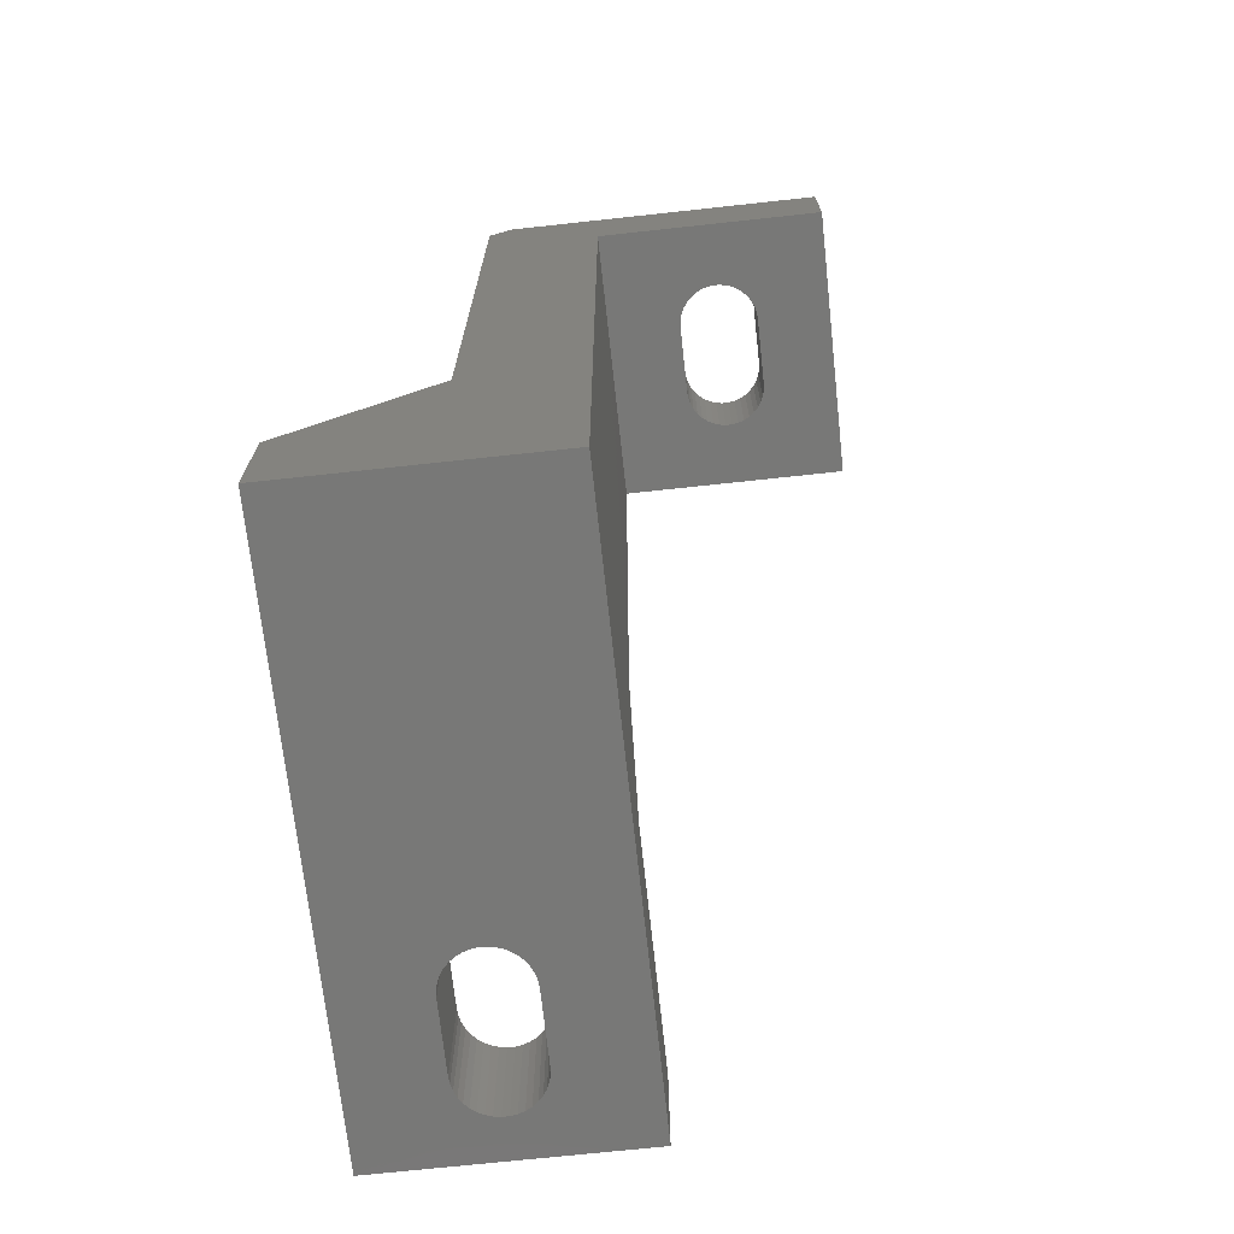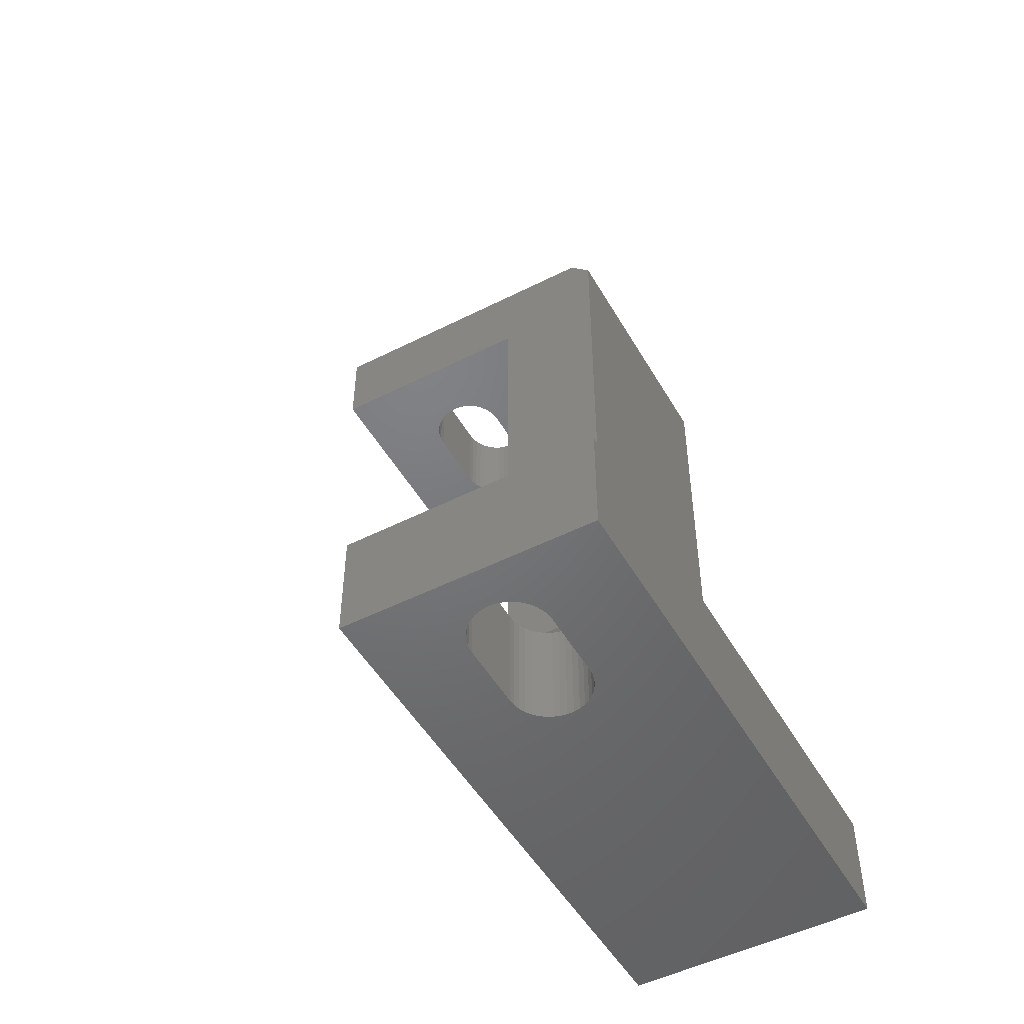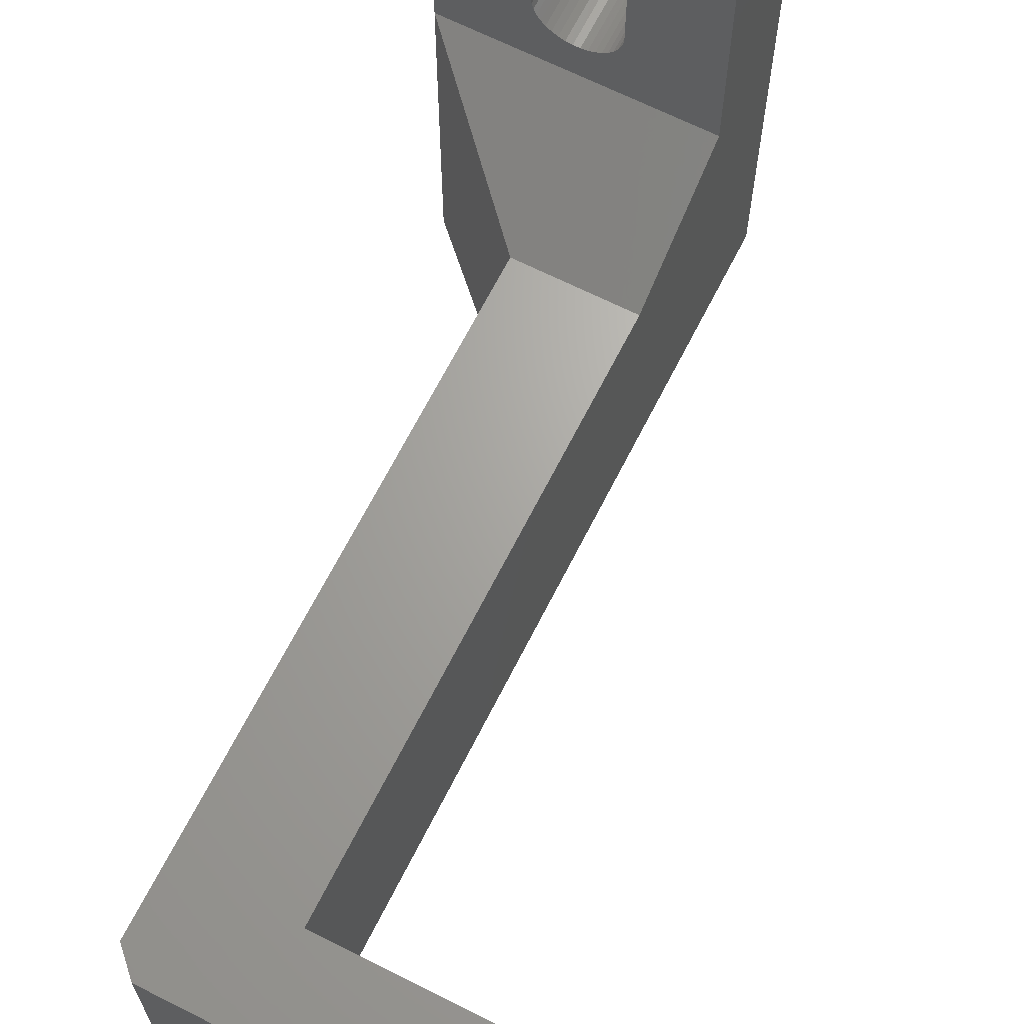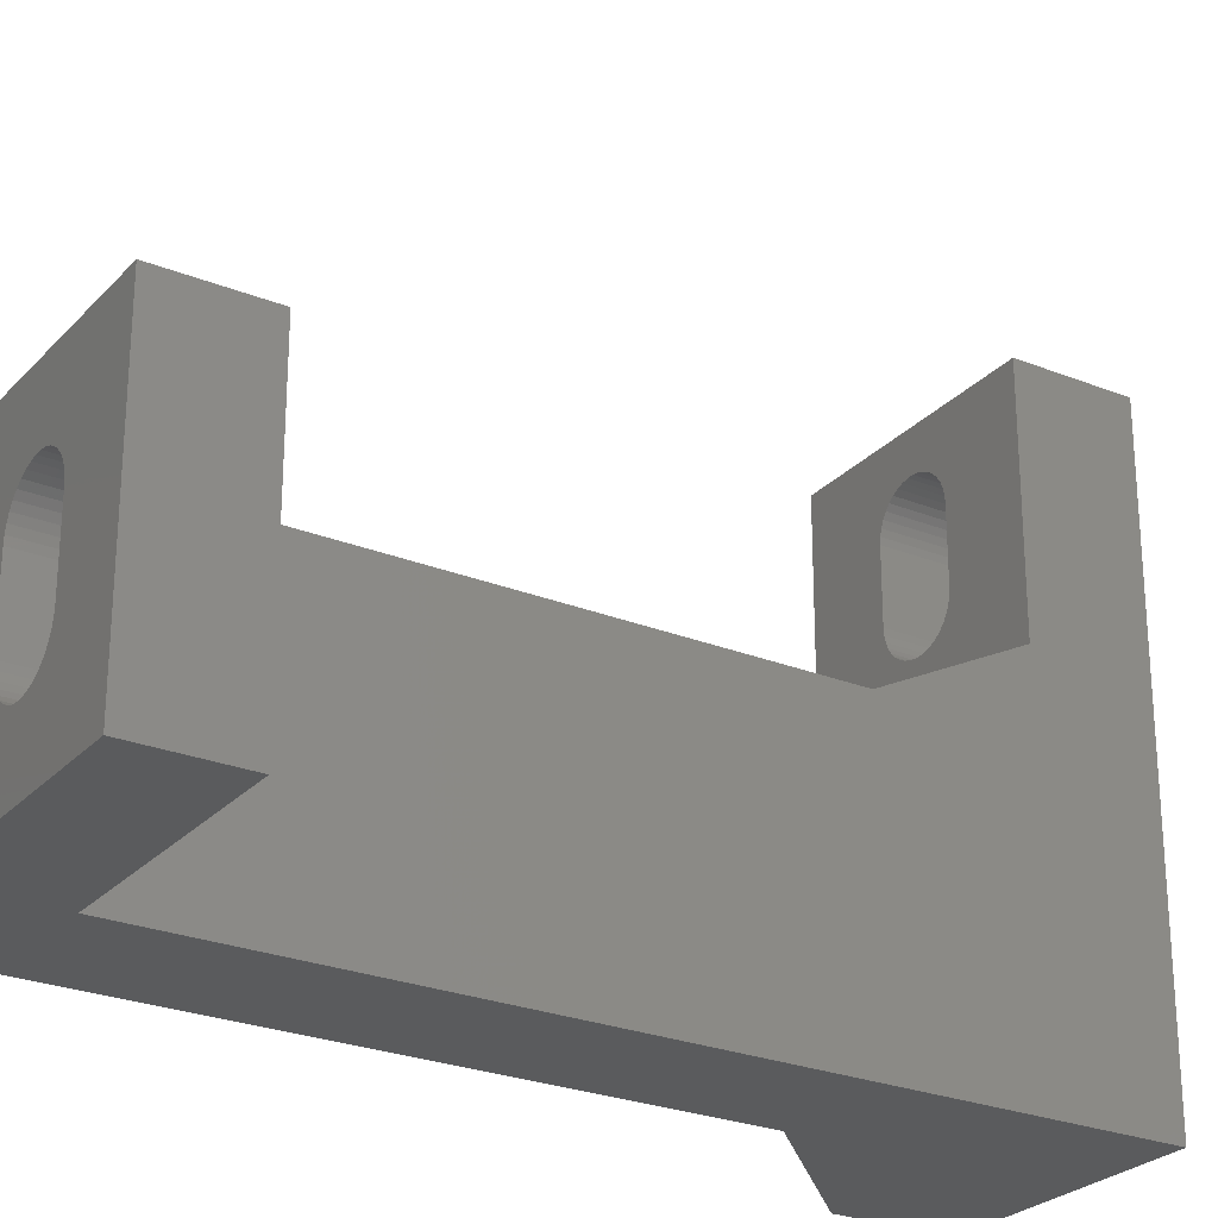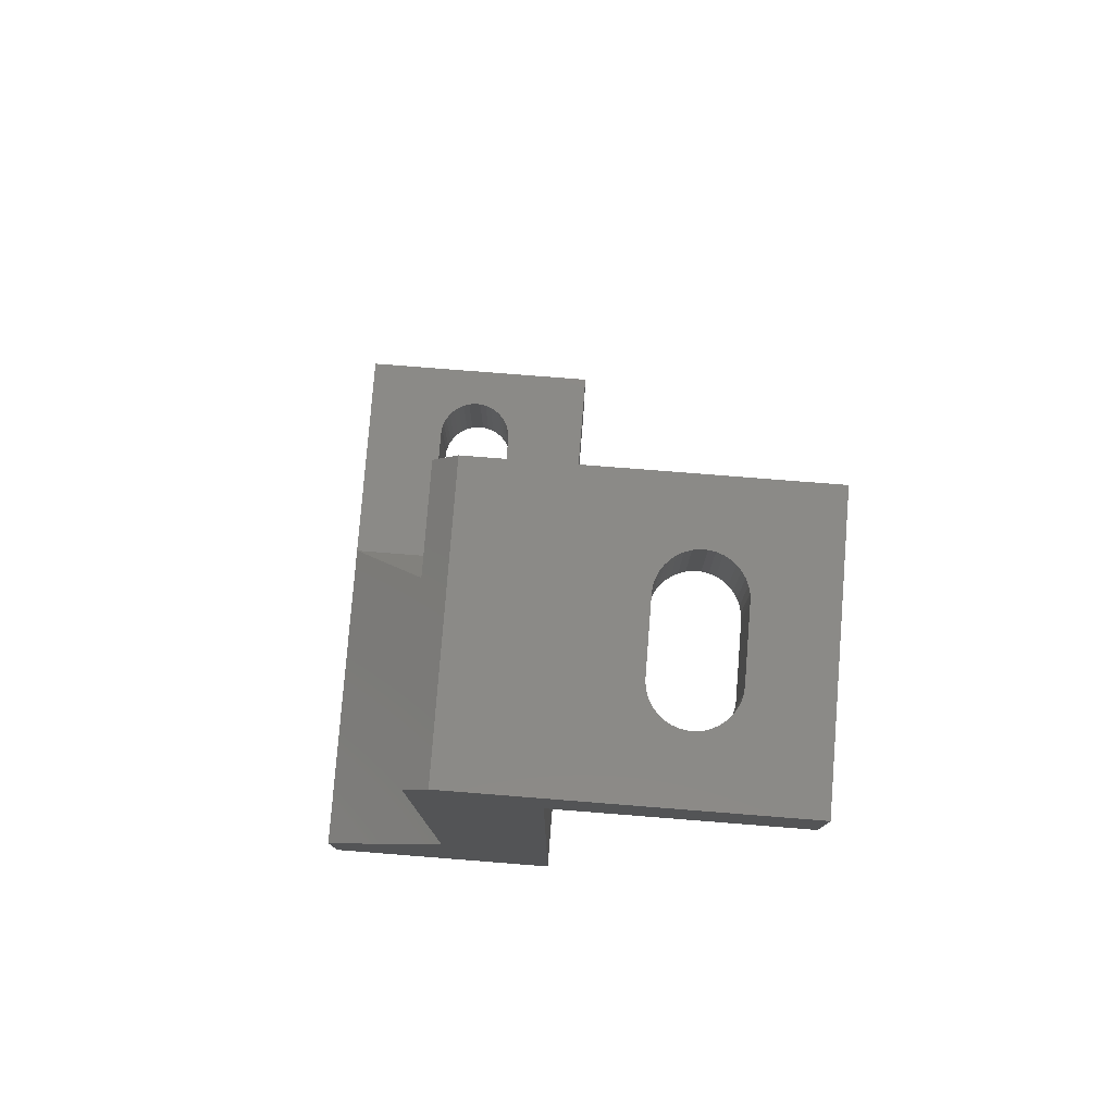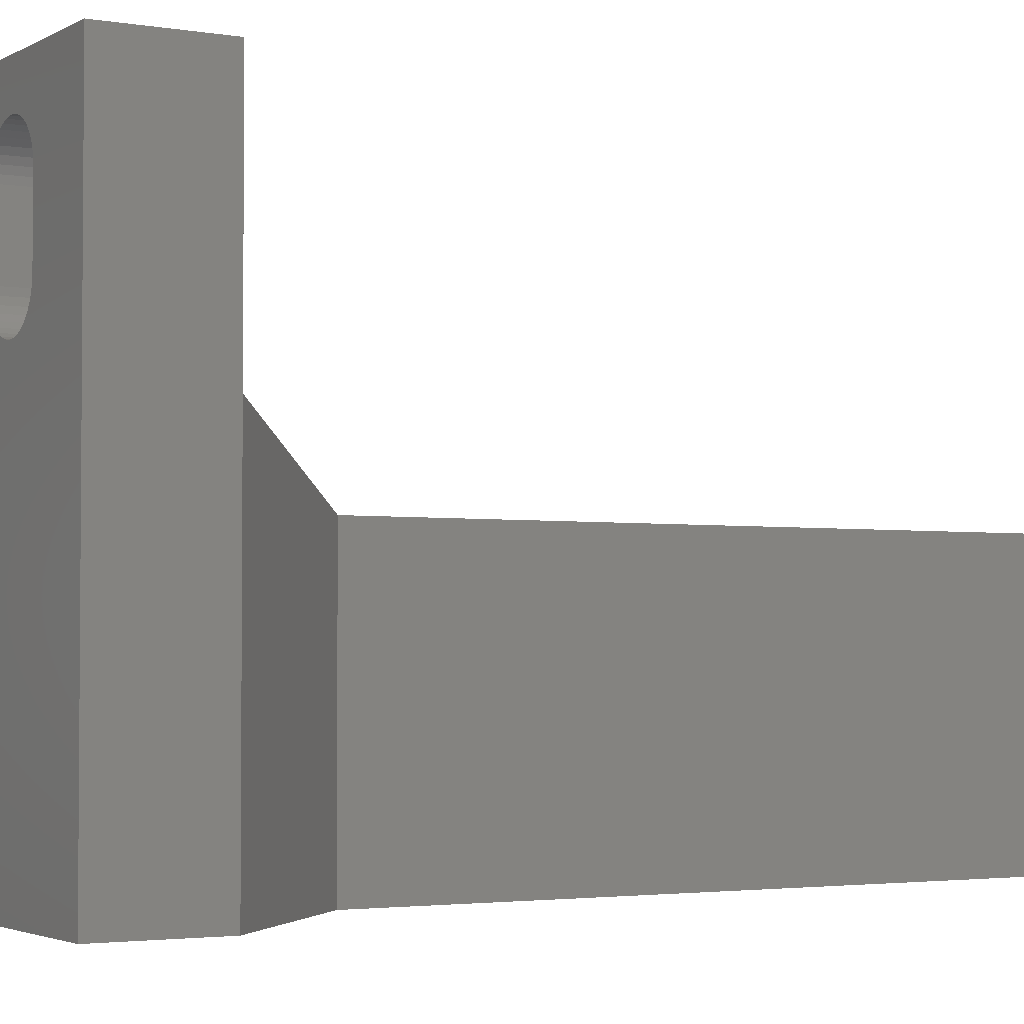
<metadata>
{"format":"stl","ext":"stl","renderer":"f3d","projection":"perspective","resolution":1024,"background":"white","views":[{"elev":-70.6,"azim":-173.8,"up":"+Y"},{"elev":-50.0,"azim":29.1,"up":"+Y"},{"elev":66.8,"azim":-153.2,"up":"+Z"},{"elev":-26.1,"azim":-122.4,"up":"+Z"},{"elev":78.6,"azim":-175.5,"up":"+Y"},{"elev":-2.8,"azim":59.8,"up":"+Z"}]}
</metadata>
<code>
# stl→obj: 182 verts, 368 faces
v 14 39.33 5e-05
v 2.5e-05 35.33 5e-05
v 2.5e-05 39.33 5e-05
v 10 35.33 5e-05
v 10 0.222 5e-05
v 15 11 5e-05
v 21 0.222 5e-05
v 15 38.33 5e-05
v 21 5 5e-05
v 21 0.222 25
v 21 5 25
v 21 5 15
v 10 5 25
v 10 0.222 25
v 10 5 15
v 10 11 12
v 10 35.33 12
v 15 11 12
v 15.07 5 16.8
v 14.8 5 16.9
v 14.54 5 17.04
v 14.31 5 17.21
v 14.12 5 17.43
v 13.96 5 17.67
v 15.36 5 16.76
v 13.84 5 17.93
v 13.77 5 18.21
v 13.75 5 18.5
v 13.75 5 21.5
v 13.77 5 21.79
v 13.84 5 22.07
v 13.96 5 22.33
v 14.12 5 22.57
v 14.31 5 22.79
v 14.54 5 22.97
v 14.8 5 23.1
v 15.07 5 23.2
v 15.36 5 23.24
v 15.64 5 23.24
v 17.04 5 17.67
v 16.88 5 17.43
v 16.69 5 17.21
v 16.46 5 17.04
v 16.2 5 16.9
v 15.93 5 16.8
v 15.64 5 16.76
v 17.16 5 17.93
v 17.23 5 18.21
v 17.25 5 18.5
v 17.25 5 21.5
v 17.23 5 21.79
v 17.16 5 22.07
v 17.04 5 22.33
v 16.88 5 22.57
v 16.69 5 22.79
v 16.46 5 22.97
v 16.2 5 23.1
v 15.93 5 23.2
v 14 39.33 12
v 15 38.33 12
v 2.5e-05 39.33 12
v 2.5e-05 35.33 12
v 5.703 35.33 2.897
v 5.957 35.33 3.035
v 6.185 35.33 3.213
v 6.381 35.33 3.425
v 6.539 35.33 3.667
v 6.655 35.33 3.932
v 5.43 35.33 2.804
v 5.145 35.33 2.756
v 6.726 35.33 4.212
v 6.75 35.33 4.5
v 6.75 35.33 7.5
v 6.726 35.33 7.788
v 6.655 35.33 8.068
v 6.539 35.33 8.333
v 6.381 35.33 8.575
v 6.185 35.33 8.788
v 5.957 35.33 8.965
v 5.703 35.33 9.103
v 5.43 35.33 9.196
v 5.145 35.33 9.244
v 4.856 35.33 9.244
v 3.345 35.33 3.932
v 3.461 35.33 3.667
v 3.619 35.33 3.425
v 3.815 35.33 3.213
v 4.043 35.33 3.035
v 4.297 35.33 2.897
v 4.57 35.33 2.804
v 4.856 35.33 2.756
v 3.274 35.33 4.212
v 3.25 35.33 4.5
v 3.25 35.33 7.5
v 3.274 35.33 7.788
v 3.345 35.33 8.068
v 3.461 35.33 8.333
v 3.619 35.33 8.575
v 3.815 35.33 8.788
v 4.043 35.33 8.965
v 4.297 35.33 9.103
v 4.57 35.33 9.196
v 3.25 39.33 4.5
v 3.25 39.33 7.5
v 3.274 39.33 4.212
v 3.345 39.33 3.932
v 3.461 39.33 3.667
v 3.619 39.33 3.425
v 3.815 39.33 3.213
v 4.043 39.33 3.035
v 4.297 39.33 2.897
v 4.57 39.33 2.804
v 4.856 39.33 2.756
v 5.145 39.33 2.756
v 5.43 39.33 2.804
v 5.703 39.33 2.897
v 5.957 39.33 3.035
v 6.185 39.33 3.213
v 6.381 39.33 3.425
v 6.539 39.33 3.667
v 6.655 39.33 3.932
v 6.726 39.33 4.212
v 6.75 39.33 4.5
v 6.75 39.33 7.5
v 6.726 39.33 7.788
v 6.655 39.33 8.068
v 6.539 39.33 8.333
v 6.381 39.33 8.575
v 6.185 39.33 8.788
v 5.957 39.33 8.965
v 5.703 39.33 9.103
v 5.43 39.33 9.196
v 5.145 39.33 9.244
v 4.856 39.33 9.244
v 4.57 39.33 9.196
v 4.297 39.33 9.103
v 4.043 39.33 8.965
v 3.815 39.33 8.788
v 3.619 39.33 8.575
v 3.461 39.33 8.333
v 3.345 39.33 8.068
v 3.274 39.33 7.788
v 17.25 0.222 21.5
v 17.23 0.222 21.79
v 17.16 0.222 22.07
v 17.04 0.222 22.33
v 16.88 0.222 22.57
v 16.69 0.222 22.79
v 16.46 0.222 22.97
v 16.2 0.222 23.1
v 15.93 0.222 23.2
v 15.64 0.222 23.24
v 15.36 0.222 23.24
v 15.07 0.222 23.2
v 14.8 0.222 23.1
v 14.54 0.222 22.97
v 14.31 0.222 22.79
v 14.12 0.222 22.57
v 13.96 0.222 22.33
v 13.84 0.222 22.07
v 13.77 0.222 21.79
v 13.75 0.222 21.5
v 17.25 0.222 18.5
v 13.75 0.222 18.5
v 13.77 0.222 18.21
v 13.84 0.222 17.93
v 13.96 0.222 17.67
v 14.12 0.222 17.43
v 14.31 0.222 17.21
v 14.54 0.222 17.04
v 14.8 0.222 16.9
v 15.07 0.222 16.8
v 15.36 0.222 16.76
v 15.64 0.222 16.76
v 15.93 0.222 16.8
v 16.2 0.222 16.9
v 16.46 0.222 17.04
v 16.69 0.222 17.21
v 16.88 0.222 17.43
v 17.04 0.222 17.67
v 17.16 0.222 17.93
v 17.23 0.222 18.21
f 1 2 3
f 2 1 4
f 4 1 5
f 5 1 6
f 5 6 7
f 6 1 8
f 7 6 9
f 9 10 7
f 10 9 11
f 11 9 12
f 13 5 14
f 5 13 15
f 5 15 16
f 5 16 4
f 4 16 17
f 12 16 15
f 16 12 18
f 15 19 12
f 19 15 20
f 20 15 21
f 21 15 22
f 22 15 23
f 23 15 24
f 24 15 13
f 12 19 25
f 24 13 26
f 26 13 27
f 27 13 28
f 28 13 29
f 29 13 30
f 30 13 31
f 31 13 32
f 32 13 33
f 33 13 34
f 34 13 35
f 35 13 36
f 36 13 37
f 37 13 38
f 38 13 39
f 12 40 11
f 40 12 41
f 41 12 42
f 42 12 43
f 43 12 44
f 44 12 45
f 45 12 46
f 46 12 25
f 11 40 47
f 11 47 48
f 11 48 49
f 11 49 50
f 11 50 51
f 11 51 52
f 11 52 53
f 11 53 54
f 11 54 55
f 11 55 56
f 11 56 57
f 11 57 58
f 11 58 39
f 11 39 13
f 18 17 16
f 17 18 59
f 59 18 60
f 17 61 62
f 61 17 59
f 4 63 2
f 63 4 64
f 64 4 65
f 65 4 66
f 66 4 67
f 67 4 68
f 68 4 17
f 2 63 69
f 2 69 70
f 68 17 71
f 71 17 72
f 72 17 73
f 73 17 74
f 74 17 75
f 75 17 76
f 76 17 77
f 77 17 78
f 78 17 79
f 79 17 80
f 80 17 81
f 81 17 82
f 82 17 83
f 2 84 62
f 84 2 85
f 85 2 86
f 86 2 87
f 87 2 88
f 88 2 89
f 89 2 90
f 90 2 91
f 91 2 70
f 62 84 92
f 62 92 93
f 62 93 94
f 62 94 95
f 62 95 96
f 62 96 97
f 62 97 98
f 62 98 99
f 62 99 100
f 62 100 101
f 62 101 102
f 62 102 83
f 62 83 17
f 61 2 62
f 2 61 3
f 103 94 93
f 94 103 104
f 105 93 92
f 93 105 103
f 106 92 84
f 92 106 105
f 107 84 85
f 84 107 106
f 108 85 86
f 85 108 107
f 109 86 87
f 86 109 108
f 88 109 87
f 109 88 110
f 89 110 88
f 110 89 111
f 90 111 89
f 111 90 112
f 91 112 90
f 112 91 113
f 70 113 91
f 113 70 114
f 69 114 70
f 114 69 115
f 63 115 69
f 115 63 116
f 64 116 63
f 116 64 117
f 65 117 64
f 117 65 118
f 119 65 66
f 65 119 118
f 120 66 67
f 66 120 119
f 121 67 68
f 67 121 120
f 122 68 71
f 68 122 121
f 123 71 72
f 71 123 122
f 124 72 73
f 72 124 123
f 125 73 74
f 73 125 124
f 126 74 75
f 74 126 125
f 127 75 76
f 75 127 126
f 128 76 77
f 76 128 127
f 129 77 78
f 77 129 128
f 129 79 130
f 79 129 78
f 130 80 131
f 80 130 79
f 131 81 132
f 81 131 80
f 132 82 133
f 82 132 81
f 133 83 134
f 83 133 82
f 134 102 135
f 102 134 83
f 135 101 136
f 101 135 102
f 136 100 137
f 100 136 101
f 137 99 138
f 99 137 100
f 139 99 98
f 99 139 138
f 140 98 97
f 98 140 139
f 141 97 96
f 97 141 140
f 142 96 95
f 96 142 141
f 104 95 94
f 95 104 142
f 10 13 14
f 13 10 11
f 51 143 144
f 143 51 50
f 52 144 145
f 144 52 51
f 53 145 146
f 145 53 52
f 54 146 147
f 146 54 53
f 55 147 148
f 147 55 54
f 55 149 56
f 149 55 148
f 56 150 57
f 150 56 149
f 57 151 58
f 151 57 150
f 58 152 39
f 152 58 151
f 39 153 38
f 153 39 152
f 38 154 37
f 154 38 153
f 37 155 36
f 155 37 154
f 36 156 35
f 156 36 155
f 35 157 34
f 157 35 156
f 33 157 158
f 157 33 34
f 32 158 159
f 158 32 33
f 31 159 160
f 159 31 32
f 30 160 161
f 160 30 31
f 29 161 162
f 161 29 30
f 50 163 143
f 163 50 49
f 27 164 165
f 164 27 28
f 26 165 166
f 165 26 27
f 24 166 167
f 166 24 26
f 23 167 168
f 167 23 24
f 22 168 169
f 168 22 23
f 170 22 169
f 22 170 21
f 171 21 170
f 21 171 20
f 172 20 171
f 20 172 19
f 173 19 172
f 19 173 25
f 174 25 173
f 25 174 46
f 175 46 174
f 46 175 45
f 176 45 175
f 45 176 44
f 177 44 176
f 44 177 43
f 178 43 177
f 43 178 42
f 41 178 179
f 178 41 42
f 40 179 180
f 179 40 41
f 47 180 181
f 180 47 40
f 48 181 182
f 181 48 47
f 49 182 163
f 182 49 48
f 28 162 164
f 162 28 29
f 18 9 6
f 9 18 12
f 8 18 6
f 18 8 60
f 1 60 8
f 60 1 59
f 10 5 7
f 5 10 180
f 5 180 179
f 5 179 178
f 5 178 177
f 5 177 176
f 5 176 175
f 5 175 174
f 180 10 181
f 181 10 182
f 182 10 163
f 163 10 143
f 143 10 144
f 144 10 145
f 145 10 146
f 146 10 147
f 147 10 148
f 148 10 149
f 149 10 150
f 150 10 151
f 151 10 152
f 152 10 153
f 5 167 14
f 167 5 168
f 168 5 169
f 169 5 170
f 170 5 171
f 171 5 172
f 172 5 173
f 173 5 174
f 14 167 166
f 14 166 165
f 14 165 164
f 14 164 162
f 14 162 161
f 14 161 160
f 14 160 159
f 14 159 158
f 14 158 157
f 14 157 156
f 14 156 155
f 14 155 154
f 14 154 153
f 14 153 10
f 3 112 1
f 112 3 111
f 111 3 110
f 110 3 109
f 109 3 108
f 108 3 107
f 107 3 106
f 106 3 61
f 1 112 113
f 106 61 105
f 105 61 103
f 103 61 104
f 104 61 142
f 142 61 141
f 141 61 140
f 140 61 139
f 139 61 138
f 138 61 137
f 137 61 136
f 136 61 135
f 135 61 134
f 134 61 133
f 1 119 59
f 119 1 118
f 118 1 117
f 117 1 116
f 116 1 115
f 115 1 114
f 114 1 113
f 59 119 120
f 59 120 121
f 59 121 122
f 59 122 123
f 59 123 124
f 59 124 125
f 59 125 126
f 59 126 127
f 59 127 128
f 59 128 129
f 59 129 130
f 59 130 131
f 59 131 132
f 59 132 133
f 59 133 61

</code>
